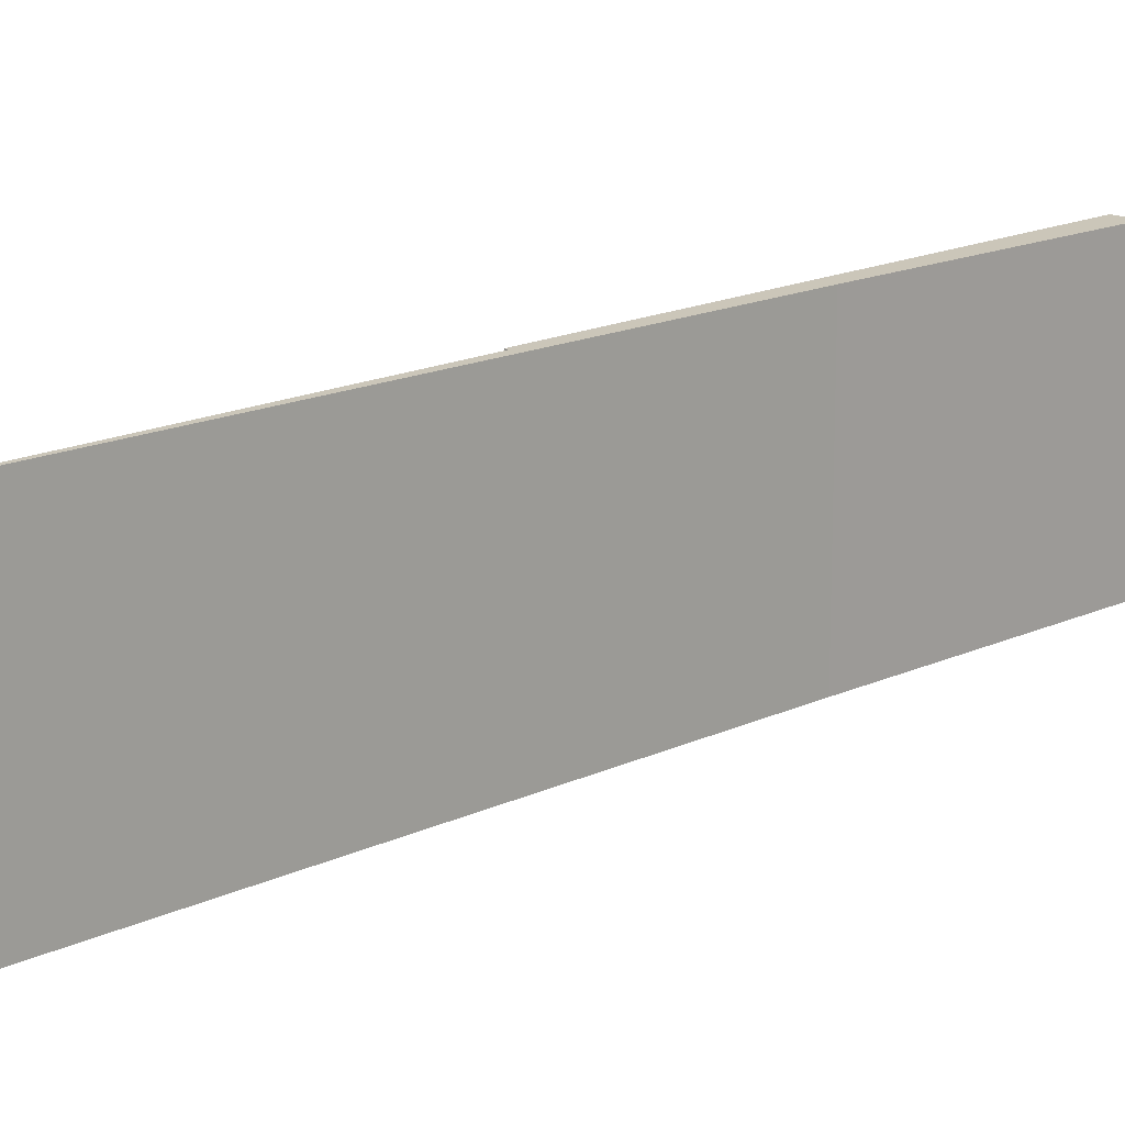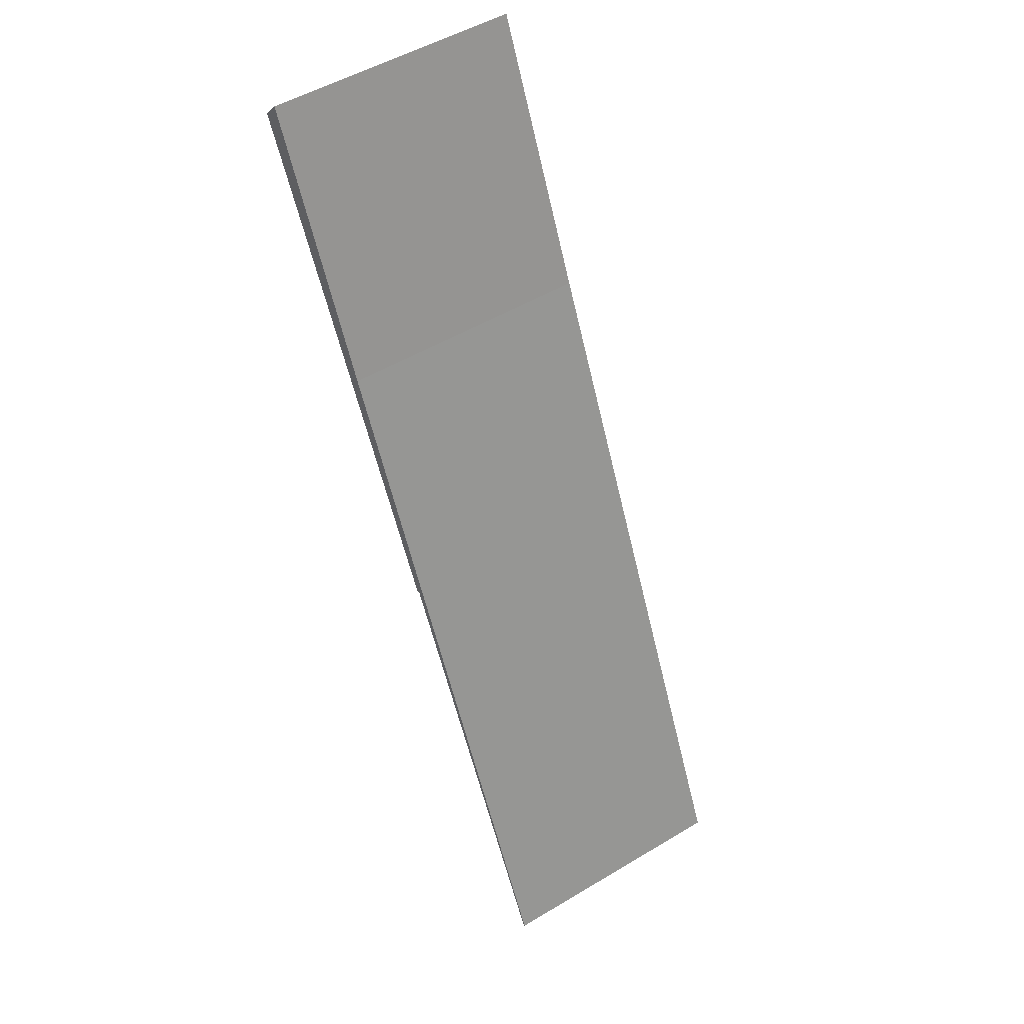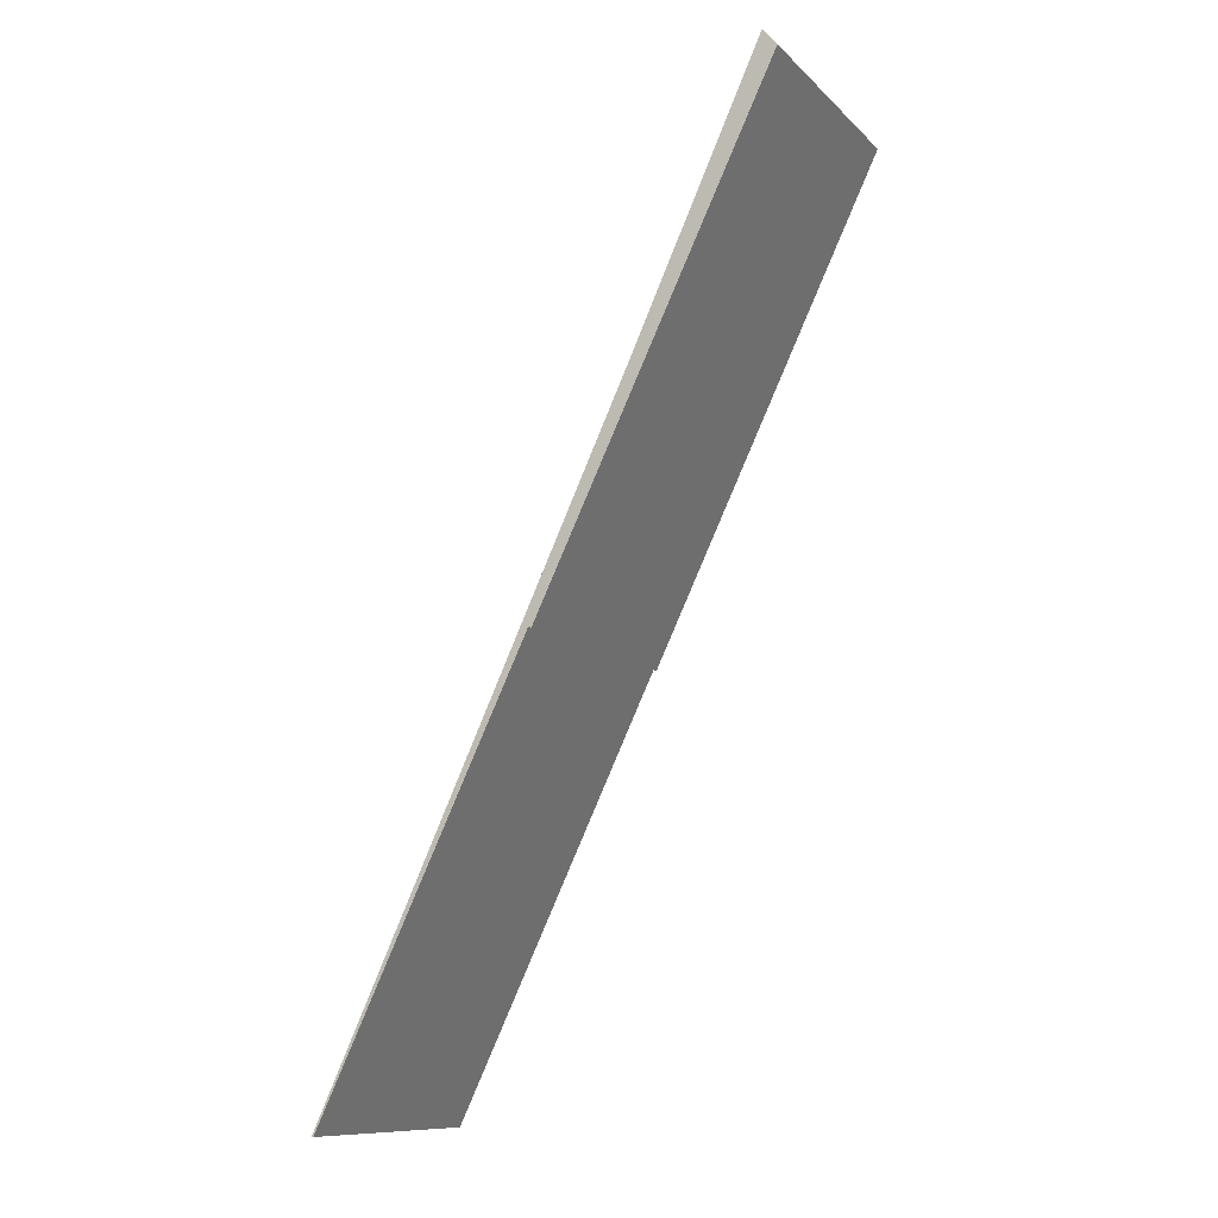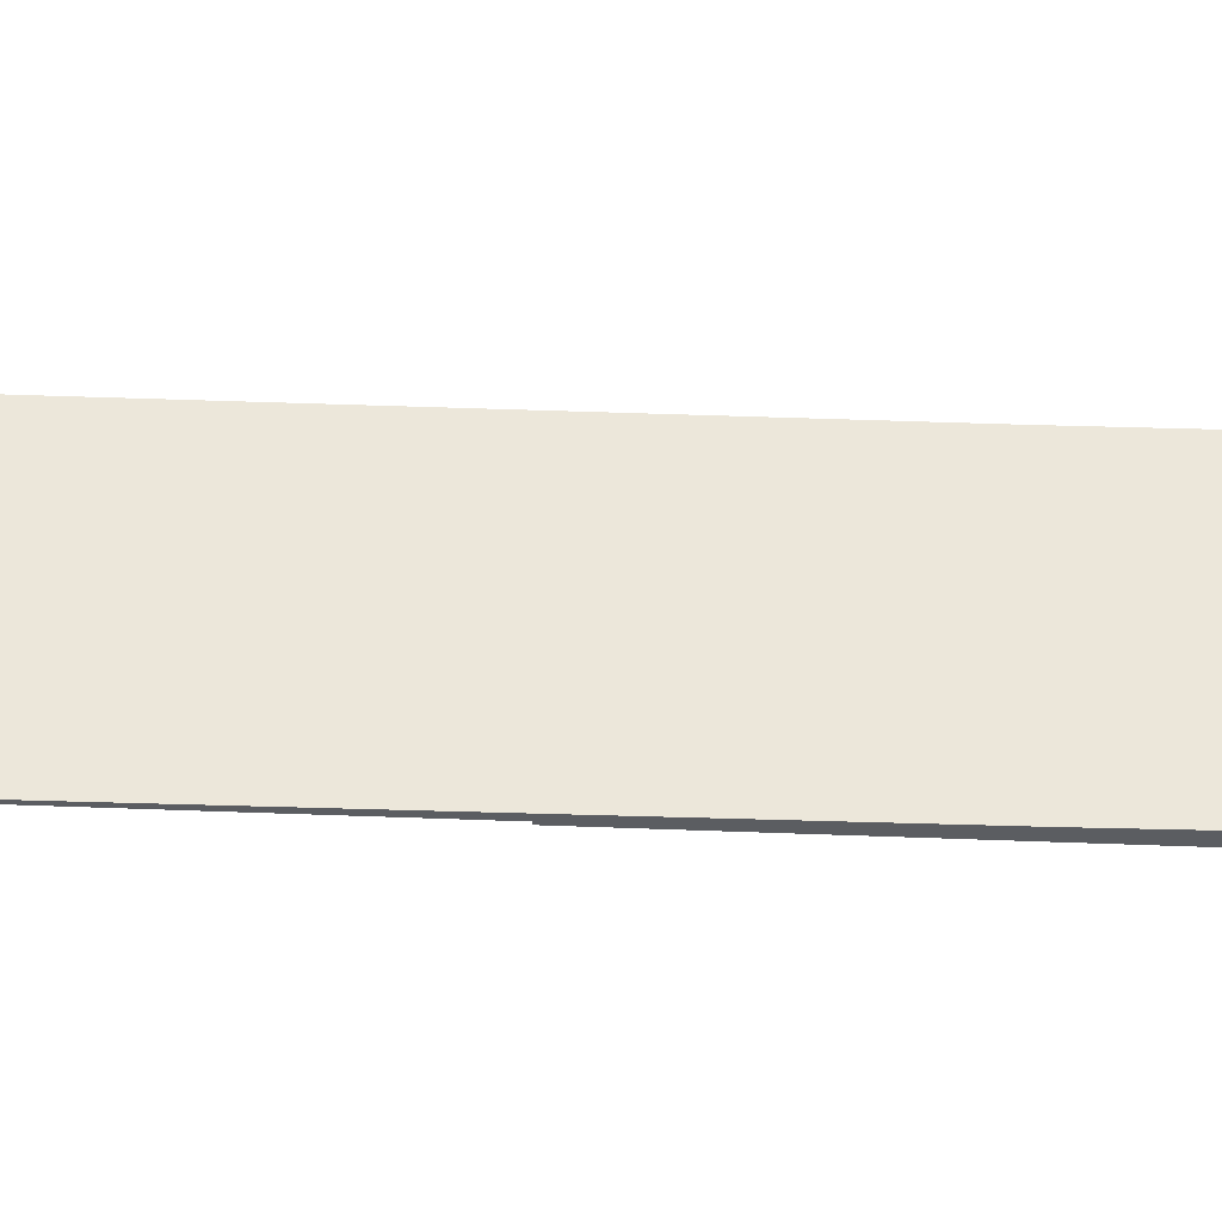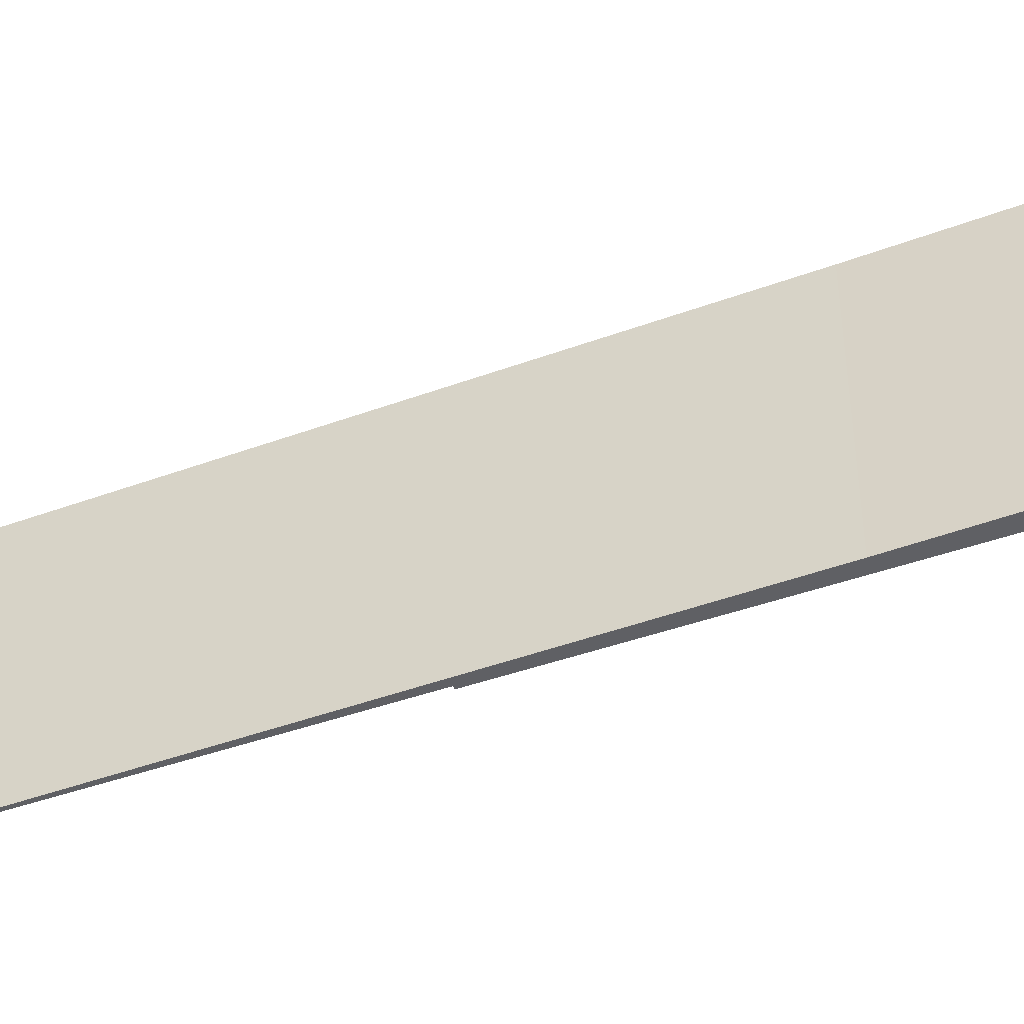
<metadata>
{"format":"obj","ext":"obj","renderer":"f3d","projection":"perspective","resolution":1024,"background":"white","views":[{"elev":16.2,"azim":-109.3,"up":"+Y"},{"elev":51.2,"azim":-123.0,"up":"+Z"},{"elev":-10.8,"azim":25.9,"up":"+Z"},{"elev":-36.0,"azim":-67.8,"up":"+Y"},{"elev":-45.3,"azim":-42.1,"up":"+Y"}]}
</metadata>
<code>
v  18.94 15.58 40.76
v  0.097 15.58 -0.043
v  0 15.57 9.531e-16
v  12.68 15.62 26.22
v  27.12 15.7 55.86
v  12.85 15.64 26.14
v  26.26 15.57 56.89
v  27.12 -3.421e-15 55.86
v  26.26 -3.483e-15 56.89
v  12.85 -1.601e-15 26.14
v  12.68 -1.606e-15 26.22
v  0.097 2.633e-18 -0.043
v  0 0 0
v  18.94 -2.496e-15 40.76
g defaultobject
f 1 2 3
f 2 1 4
f 4 5 6
f 5 4 1
f 5 1 7
f 7 8 5
f 8 7 9
f 8 6 5
f 6 8 10
f 11 2 4
f 2 11 12
f 10 4 6
f 4 10 11
f 12 3 2
f 3 12 13
f 1 9 7
f 9 1 14
f 14 1 3
f 14 3 13
f 12 14 13
f 14 12 11
f 14 11 10
f 14 10 8
f 14 8 9

</code>
